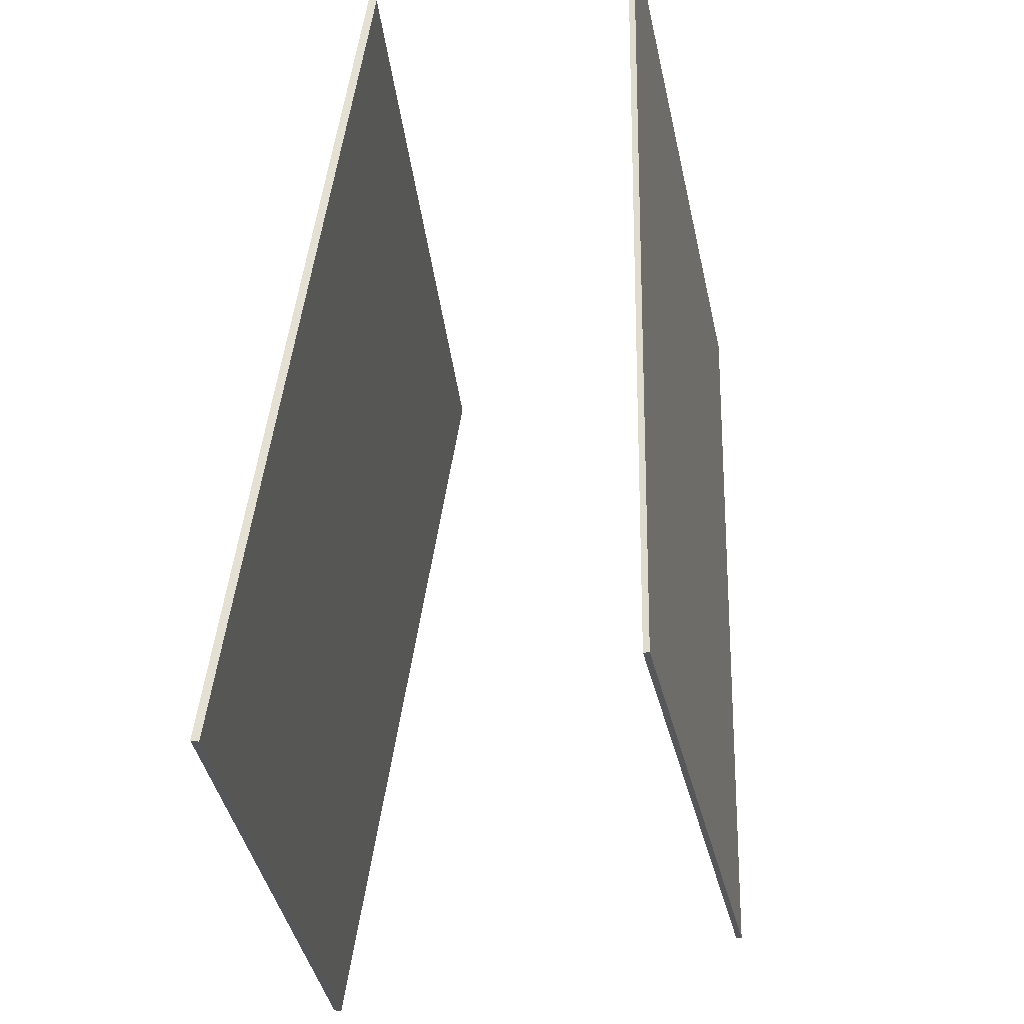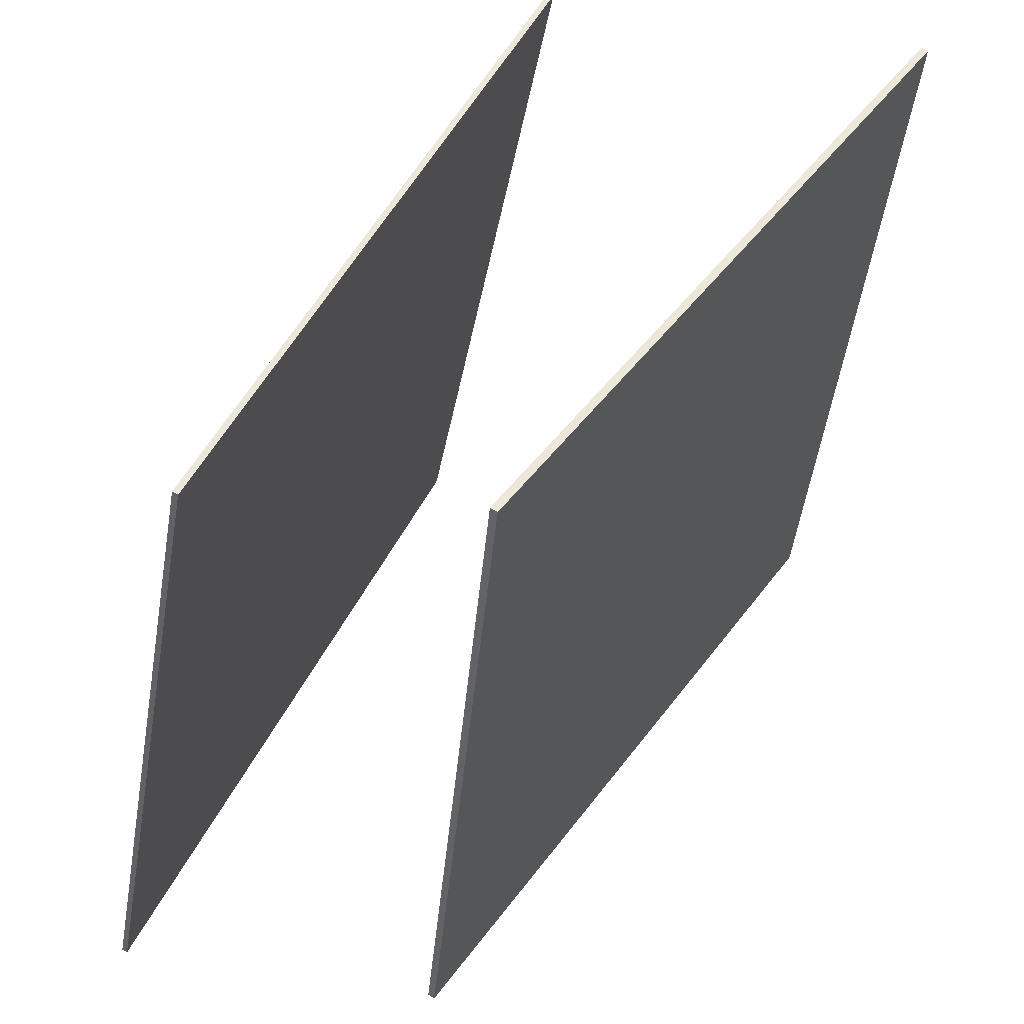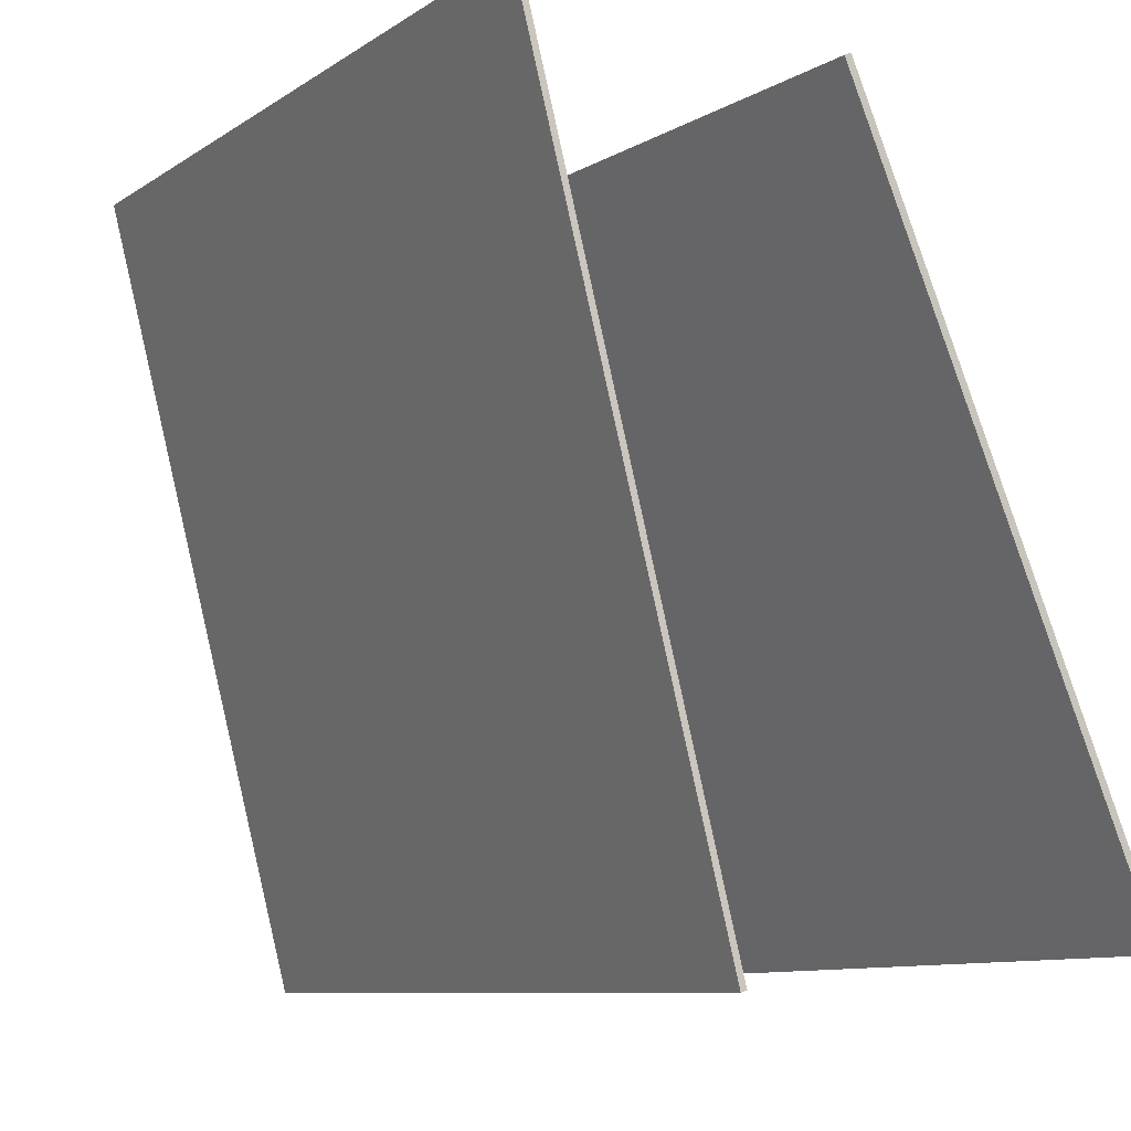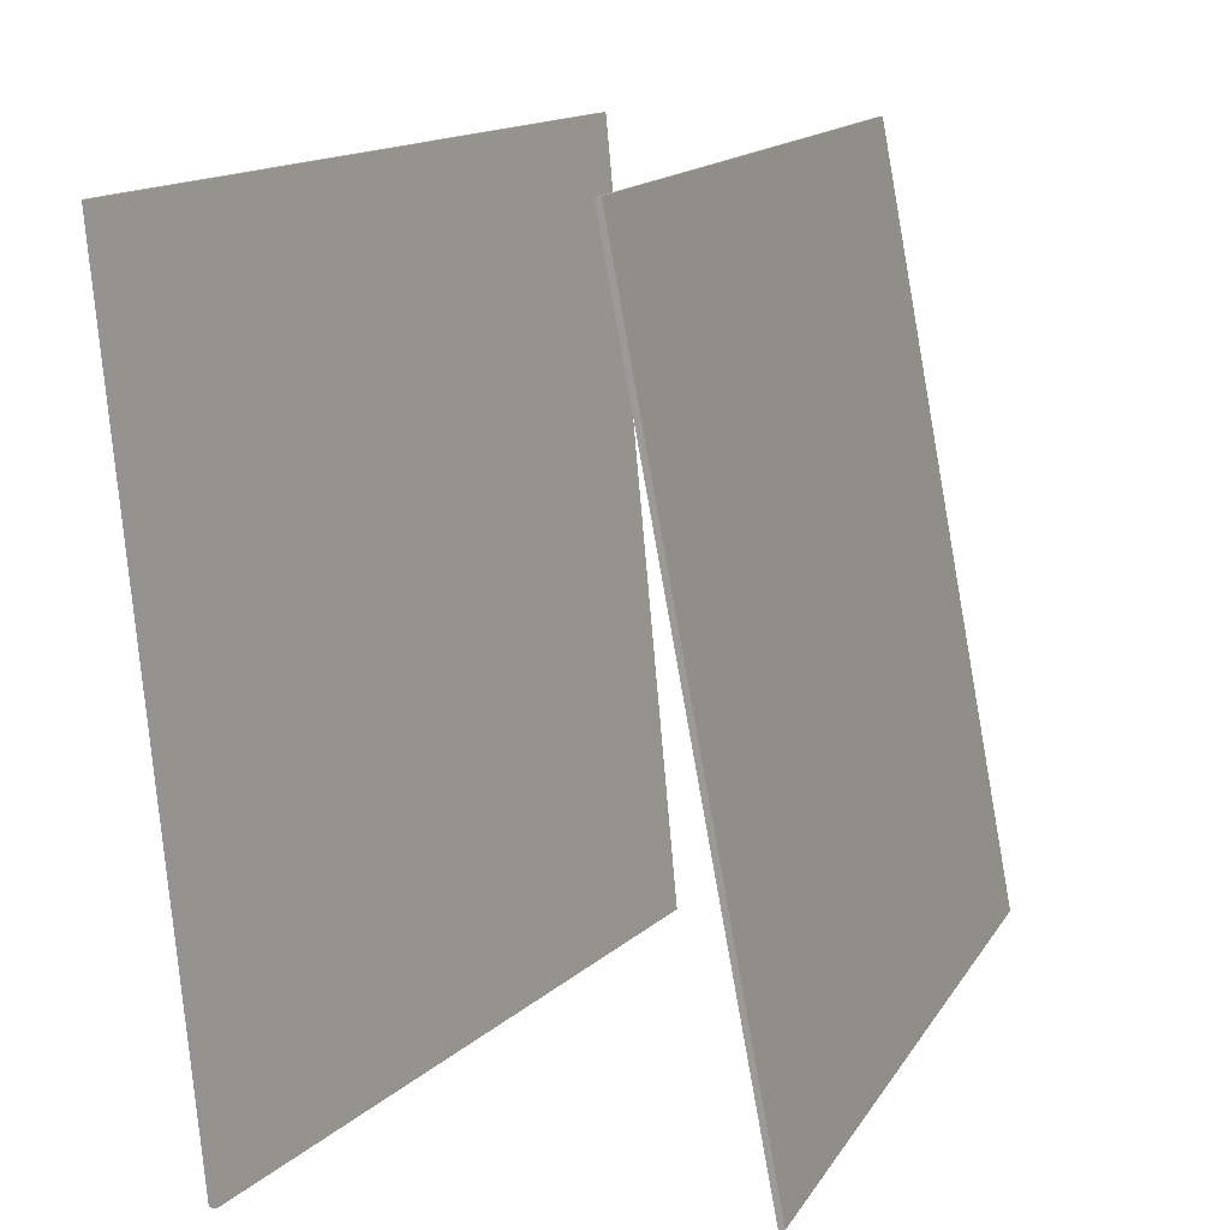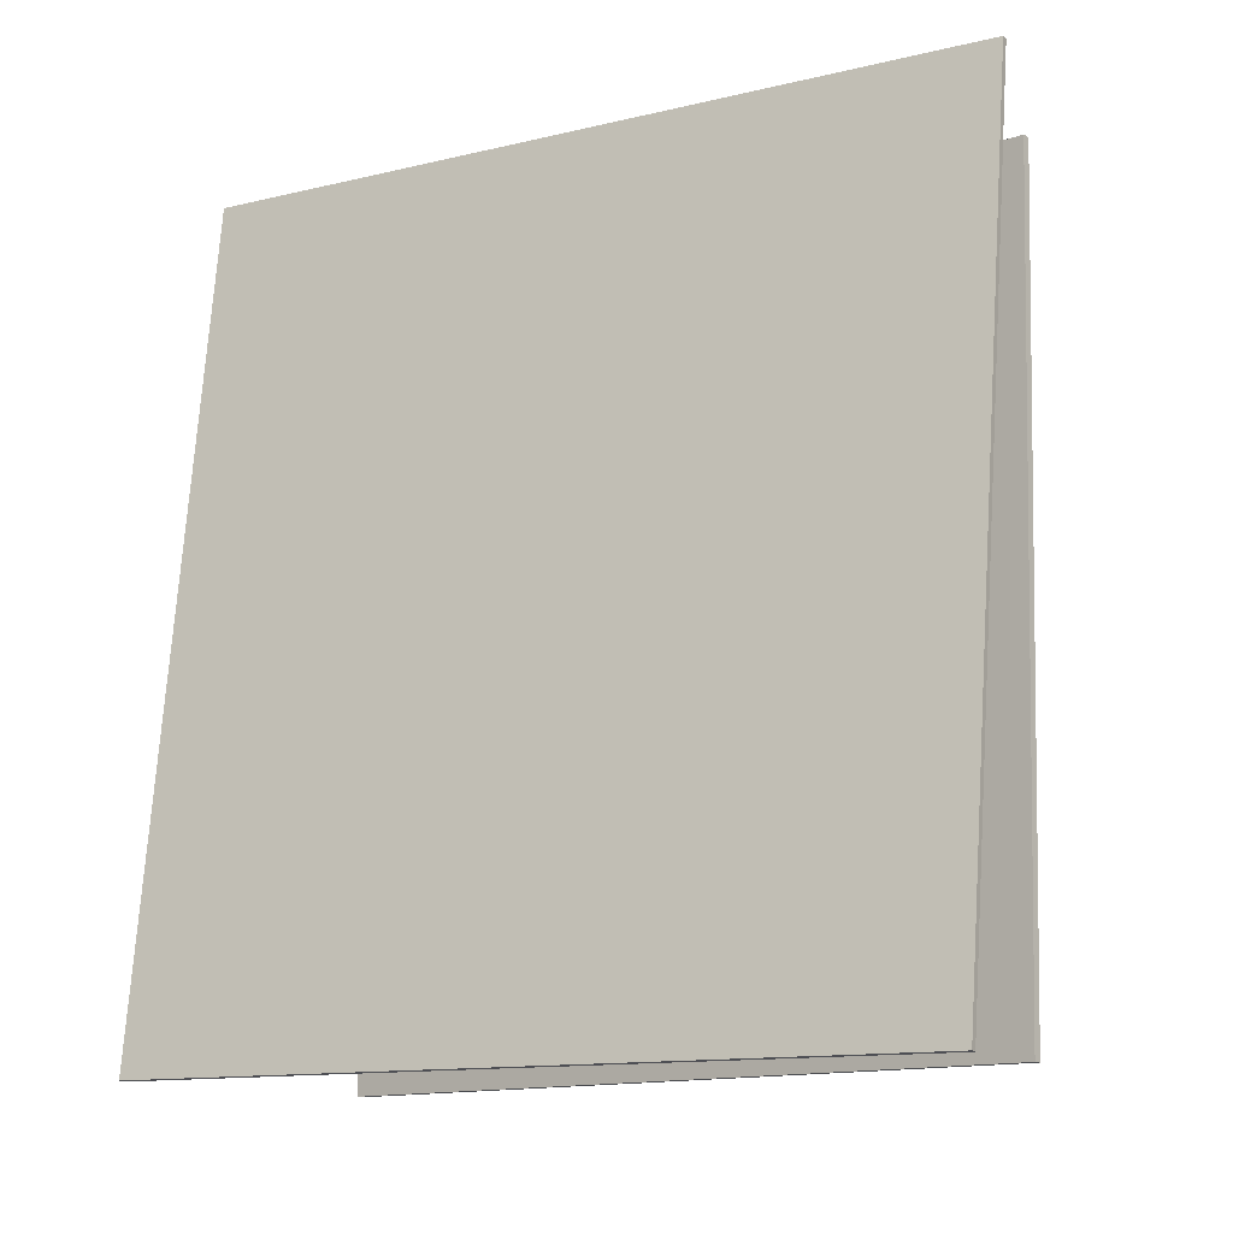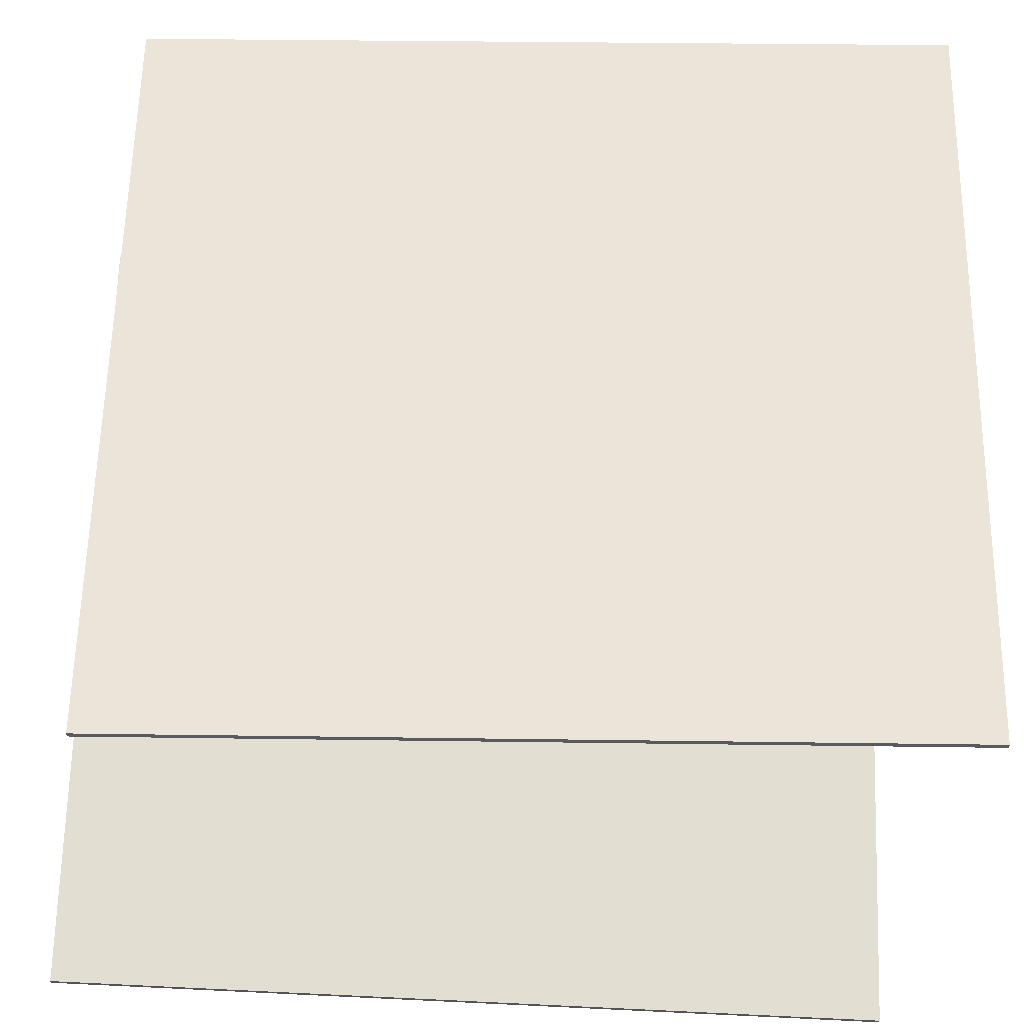
<metadata>
{"format":"obj","ext":"obj","renderer":"f3d","projection":"perspective","resolution":1024,"background":"white","views":[{"elev":61.2,"azim":165.4,"up":"+Y"},{"elev":48.8,"azim":9.6,"up":"+Y"},{"elev":-9.5,"azim":-39.8,"up":"+Z"},{"elev":12.3,"azim":-174.7,"up":"+Y"},{"elev":-8.7,"azim":-73.8,"up":"+Y"},{"elev":-46.0,"azim":-100.1,"up":"+Z"}]}
</metadata>
<code>
v 0.4456 0.4563 -0.4539
v 0.4372 0.4571 -0.4577
v 0.06663 0.494 0.3913
v 0.05822 0.4947 0.3875
v 0.3597 -0.5002 -0.4498
v 0.3513 -0.4994 -0.4536
v -0.01933 -0.4625 0.3954
v -0.02773 -0.4618 0.3916
f 1.0 7.0 5.0
f 1.0 3.0 7.0
f 1.0 4.0 3.0
f 1.0 2.0 4.0
f 3.0 8.0 7.0
f 3.0 4.0 8.0
f 5.0 7.0 8.0
f 5.0 8.0 6.0
f 1.0 5.0 6.0
f 1.0 6.0 2.0
f 2.0 6.0 8.0
f 2.0 8.0 4.0
v -0.1921 -0.4798 -0.4971
v -0.4296 -0.4537 0.3977
v -0.02101 0.4642 -0.4792
v -0.2585 0.4902 0.4156
v -0.1855 -0.481 -0.4953
v -0.4229 -0.455 0.3995
v -0.01435 0.4629 -0.4774
v -0.2518 0.489 0.4174
f 9.0 15.0 13.0
f 9.0 11.0 15.0
f 9.0 12.0 11.0
f 9.0 10.0 12.0
f 11.0 16.0 15.0
f 11.0 12.0 16.0
f 13.0 15.0 16.0
f 13.0 16.0 14.0
f 9.0 13.0 14.0
f 9.0 14.0 10.0
f 10.0 14.0 16.0
f 10.0 16.0 12.0

</code>
